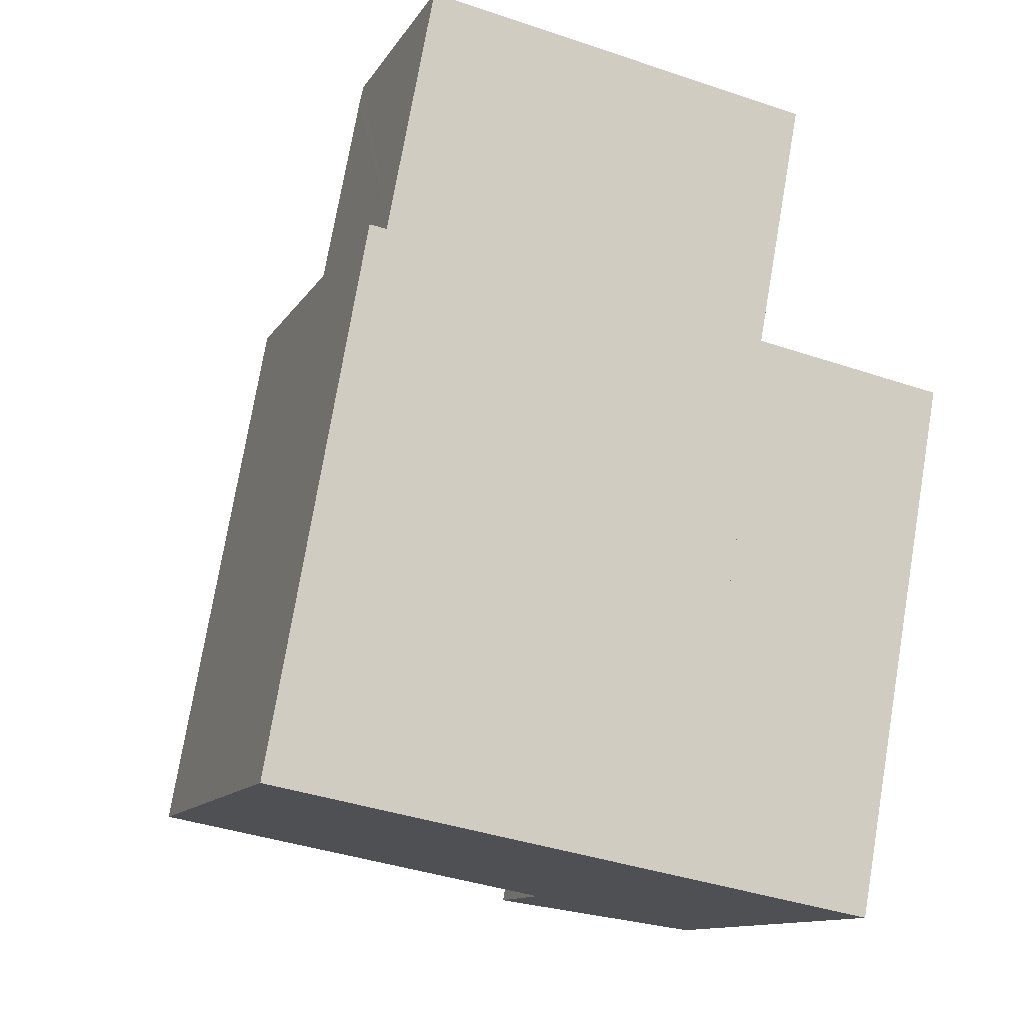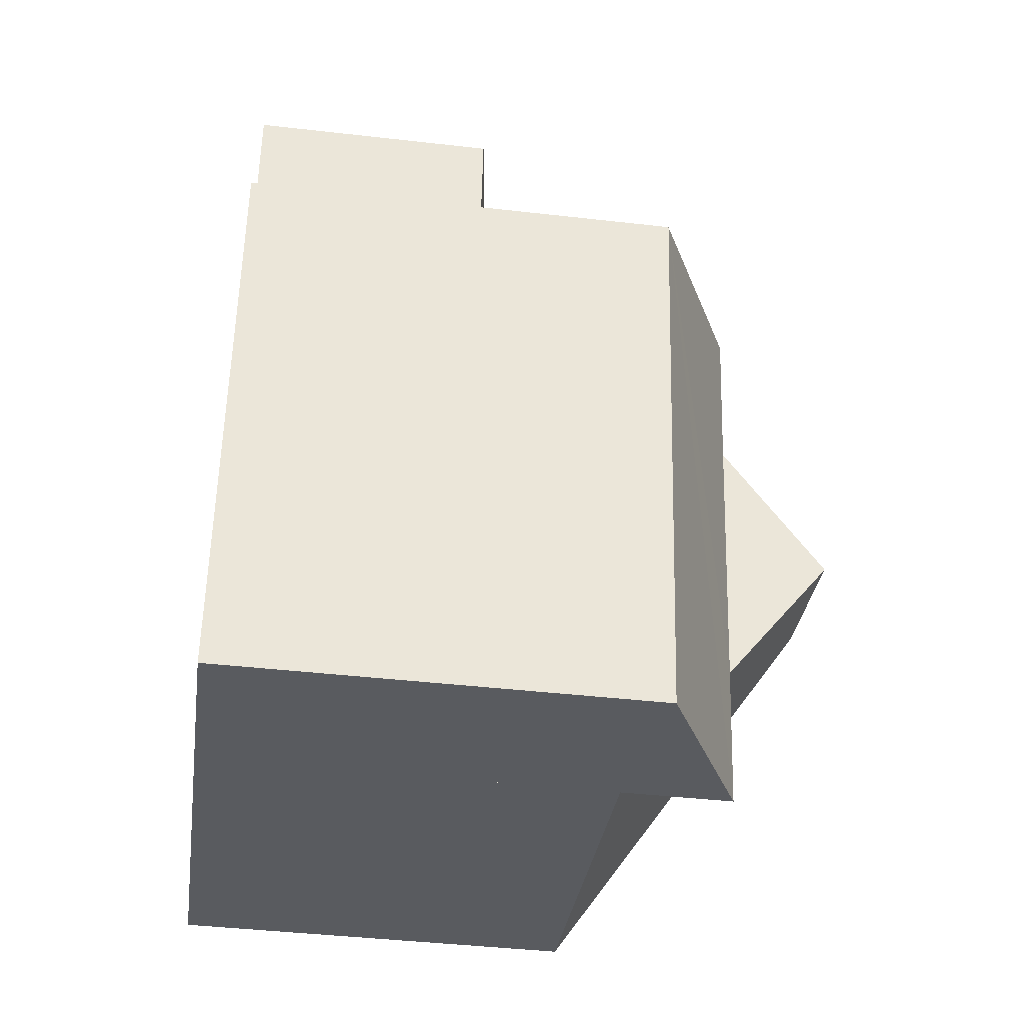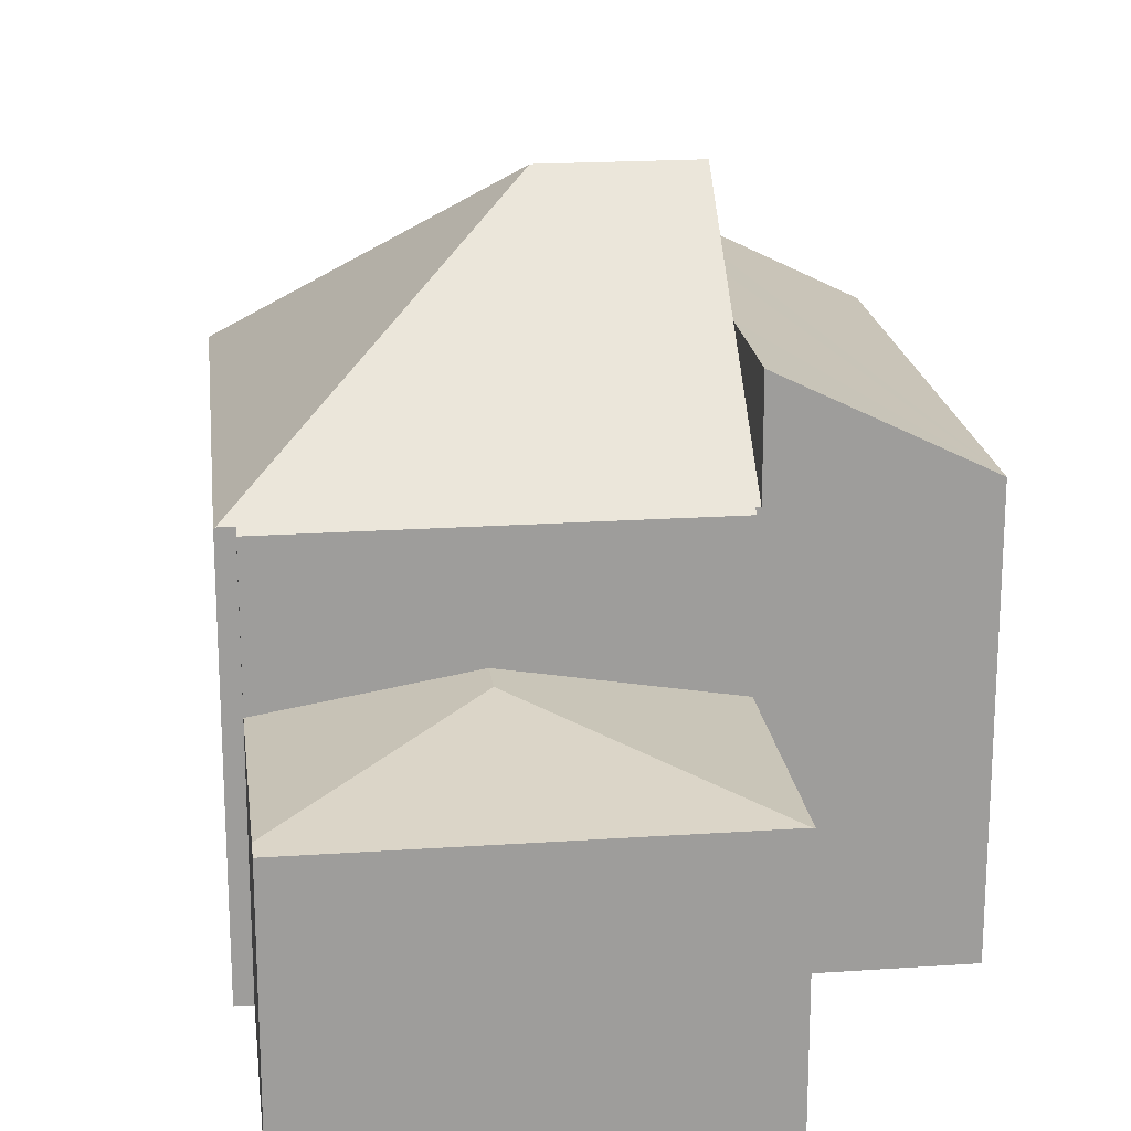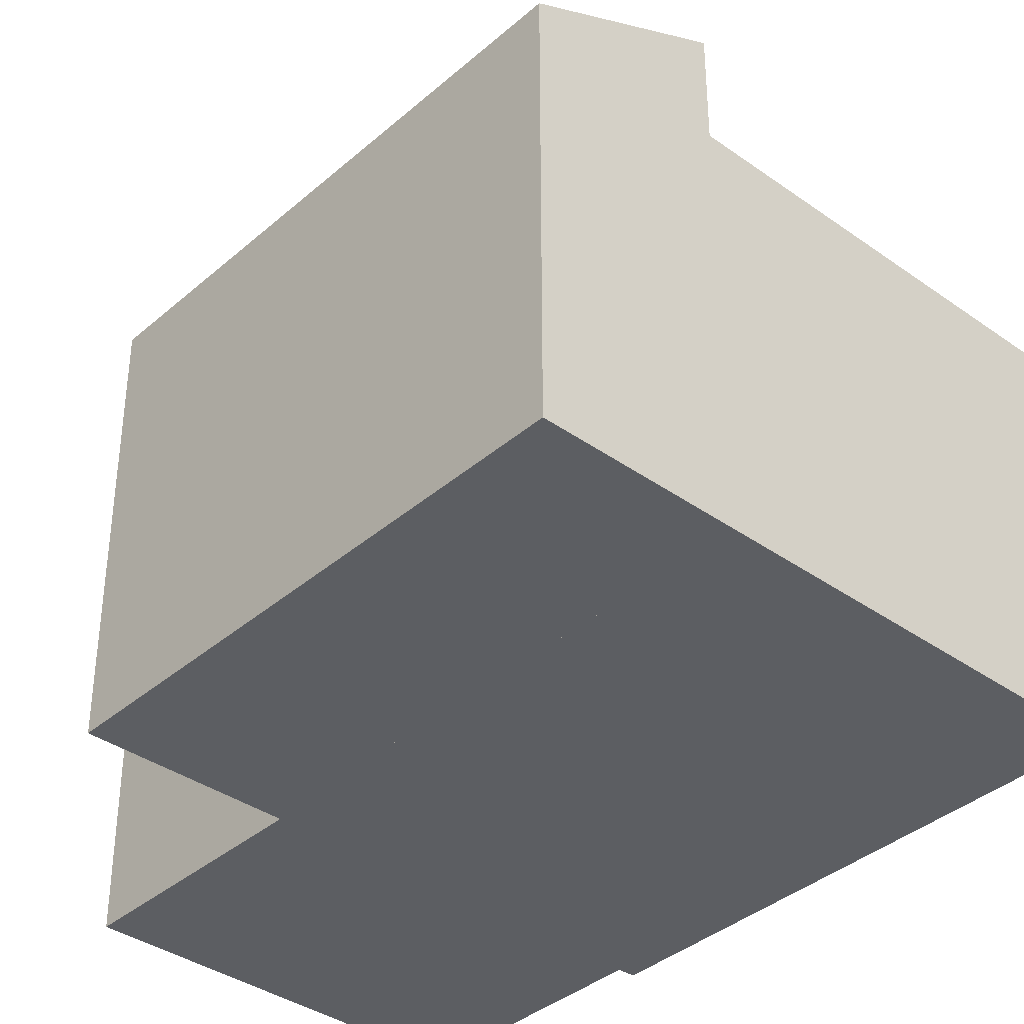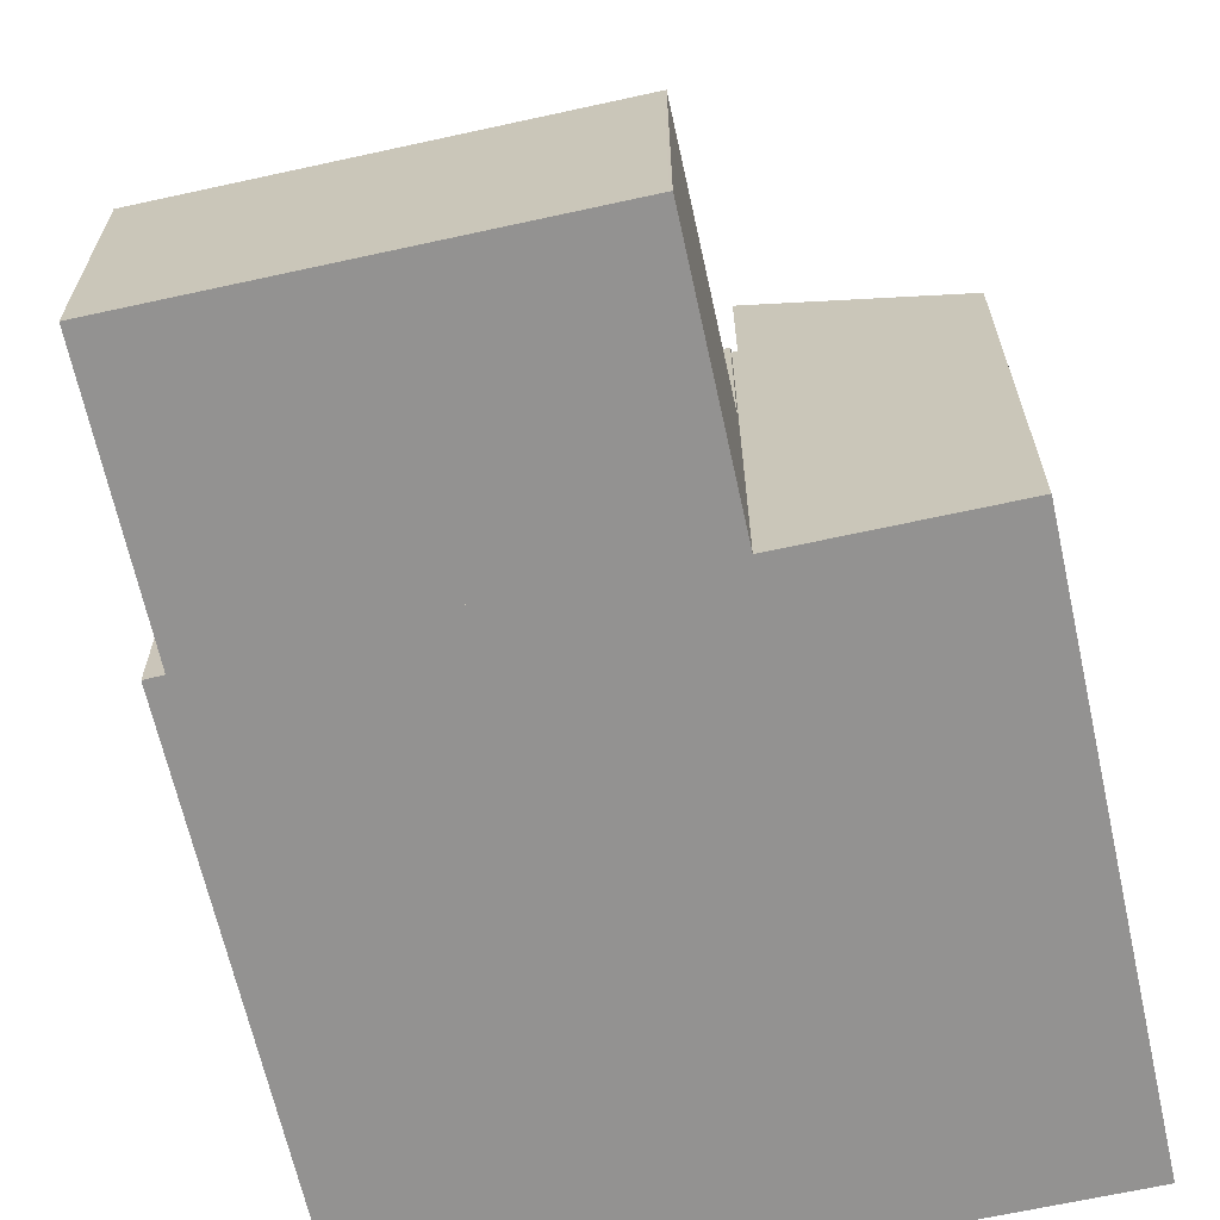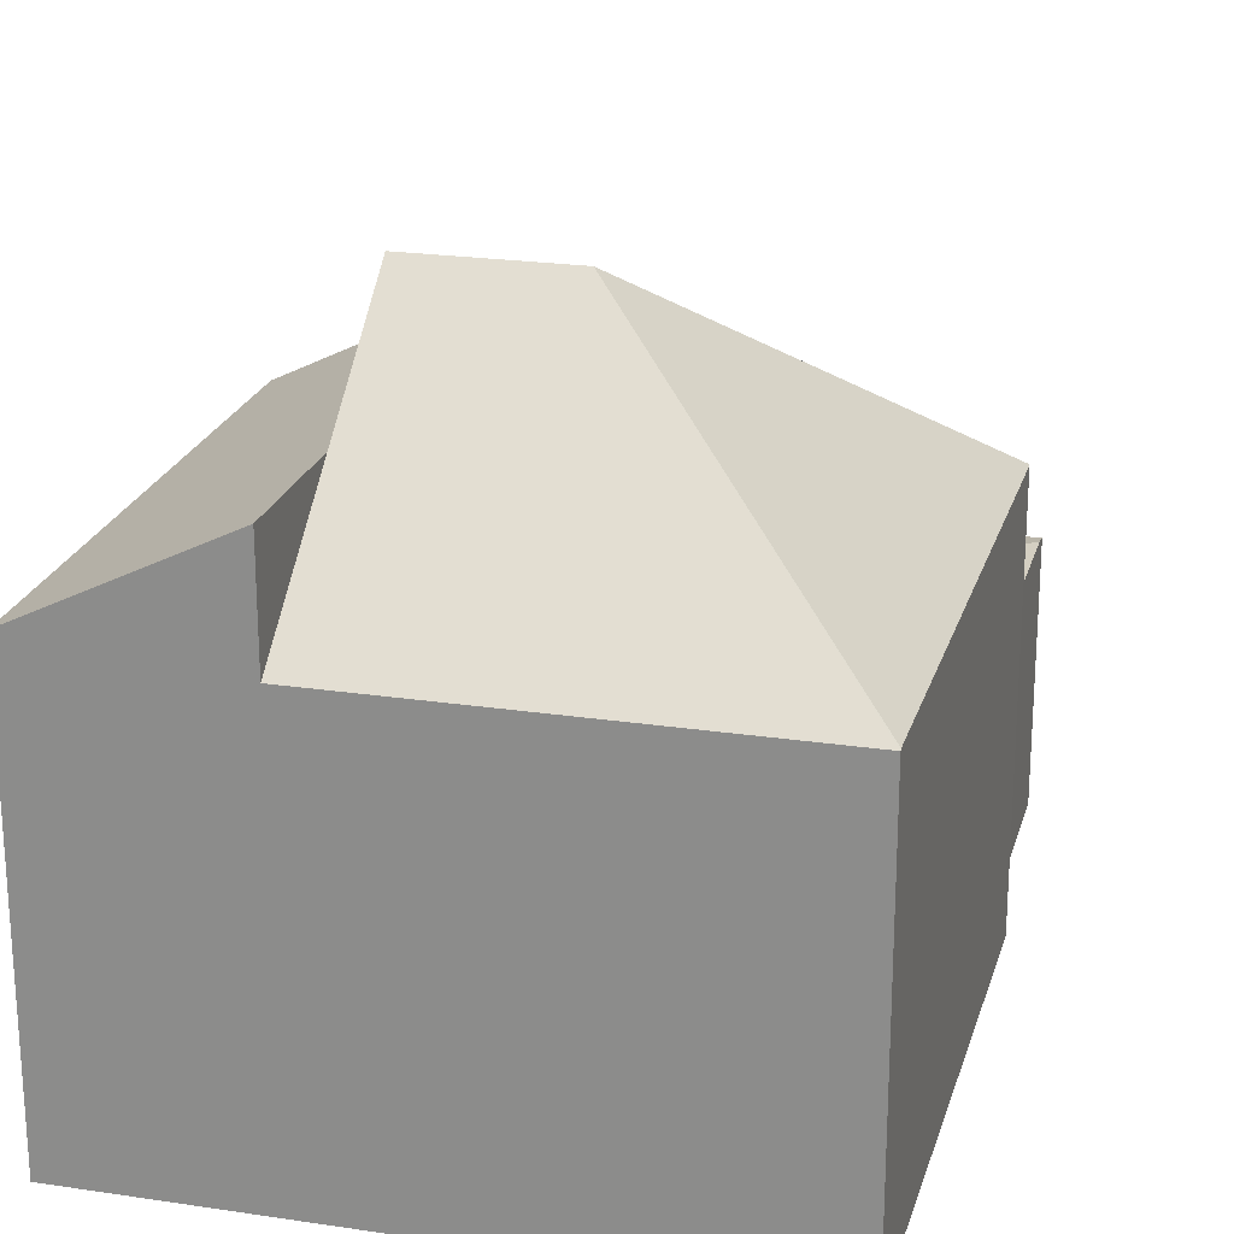
<metadata>
{"format":"obj","ext":"obj","renderer":"f3d","projection":"perspective","resolution":1024,"background":"white","views":[{"elev":-12.1,"azim":-19.8,"up":"+Z"},{"elev":-42.6,"azim":82.2,"up":"+Z"},{"elev":19.9,"azim":3.3,"up":"+Y"},{"elev":-37.6,"azim":148.2,"up":"+Y"},{"elev":-66.5,"azim":22.9,"up":"+Y"},{"elev":22.4,"azim":-155.0,"up":"+Y"}]}
</metadata>
<code>
v  5.606 5.218 9.886
v  2.869 4.581 14.26
v  10.02 4.581 12.94
v  2.807 4.638 13.93
v  9.237 4.579 8.493
v  10.06 4.574 12.93
v  5.481 5.218 9.187
v  2.048 4.633 9.823
v  2.048 -6.015e-16 9.823
v  2.869 -8.733e-16 14.26
v  2.807 -8.528e-16 13.93
v  10.02 -7.923e-16 12.94
v  10.06 -7.919e-16 12.93
v  9.237 -5.2e-16 8.493
v  5.481 -5.625e-16 9.187
v  1.744 7.453 9.749
v  0.005 7.453 0.027
v  1.716 7.431 9.753
v  5.73 11.35 3.99
v  8.852 9.461 5.847
v  9.219 7.431 8.394
v  9.304 7.431 8.378
v  5.481 7.352 9.187
v  2.048 7.352 9.823
v  2.026 7.446 9.706
v  8.43 11.35 3.49
v  9.237 7.352 8.493
v  8.009 9.461 1.133
v  7.556 7.431 -1.398
v  0 7.431 4.55e-16
v  0 0 0
v  1.716 -5.972e-16 9.753
v  0.005 -1.653e-18 0.027
v  2.026 -5.943e-16 9.706
v  1.744 -5.97e-16 9.749
v  9.219 -5.14e-16 8.394
v  9.304 -5.13e-16 8.378
v  8.43 -2.137e-16 3.49
v  7.556 8.56e-17 -1.398
v  8.852 -3.58e-16 5.847
v  8.009 -6.938e-17 1.133
v  7.556 9.454 -1.398
v  12.79 7.733 7.733
v  10.98 7.747 -2.032
v  8.43 9.461 3.49
v  9.304 9.468 8.378
v  12.79 -4.735e-16 7.733
v  10.98 1.244e-16 -2.032
g defaultobject
f 1 2 3
f 2 1 4
f 5 3 6
f 3 5 1
f 1 5 7
f 8 1 7
f 1 8 4
f 9 4 8
f 4 9 2
f 2 9 10
f 10 9 11
f 10 3 2
f 3 10 12
f 3 12 6
f 6 12 13
f 6 14 5
f 14 6 13
f 7 9 8
f 9 7 5
f 9 5 15
f 15 5 14
f 12 14 13
f 14 12 10
f 14 10 15
f 15 10 9
f 9 10 11
f 16 17 18
f 17 16 19
f 20 21 22
f 21 20 23
f 23 20 24
f 24 20 25
f 25 20 16
f 16 20 26
f 16 26 19
f 23 27 21
f 28 19 26
f 19 28 29
f 19 29 30
f 19 30 17
f 30 18 17
f 18 30 31
f 18 31 32
f 32 31 33
f 34 24 25
f 24 34 9
f 18 25 16
f 25 18 34
f 34 18 32
f 34 32 35
f 9 23 24
f 23 9 27
f 27 9 14
f 14 9 15
f 36 22 21
f 22 36 37
f 27 36 21
f 36 27 14
f 20 28 26
f 28 20 22
f 28 22 37
f 28 37 29
f 29 37 38
f 29 38 39
f 38 37 40
f 39 38 41
f 39 30 29
f 30 39 31
f 33 35 32
f 35 33 34
f 34 33 15
f 15 33 14
f 14 33 36
f 36 33 37
f 37 33 40
f 40 33 38
f 38 33 31
f 38 31 39
f 38 39 41
f 15 9 34
f 42 43 44
f 43 42 28
f 43 28 45
f 43 45 20
f 43 20 46
f 20 37 46
f 37 20 45
f 37 45 28
f 37 28 42
f 37 42 38
f 38 42 39
f 37 38 40
f 38 39 41
f 37 43 46
f 43 37 47
f 43 48 44
f 48 43 47
f 44 39 42
f 39 44 48
f 40 47 37
f 47 40 48
f 48 40 38
f 48 38 41
f 48 41 39

</code>
